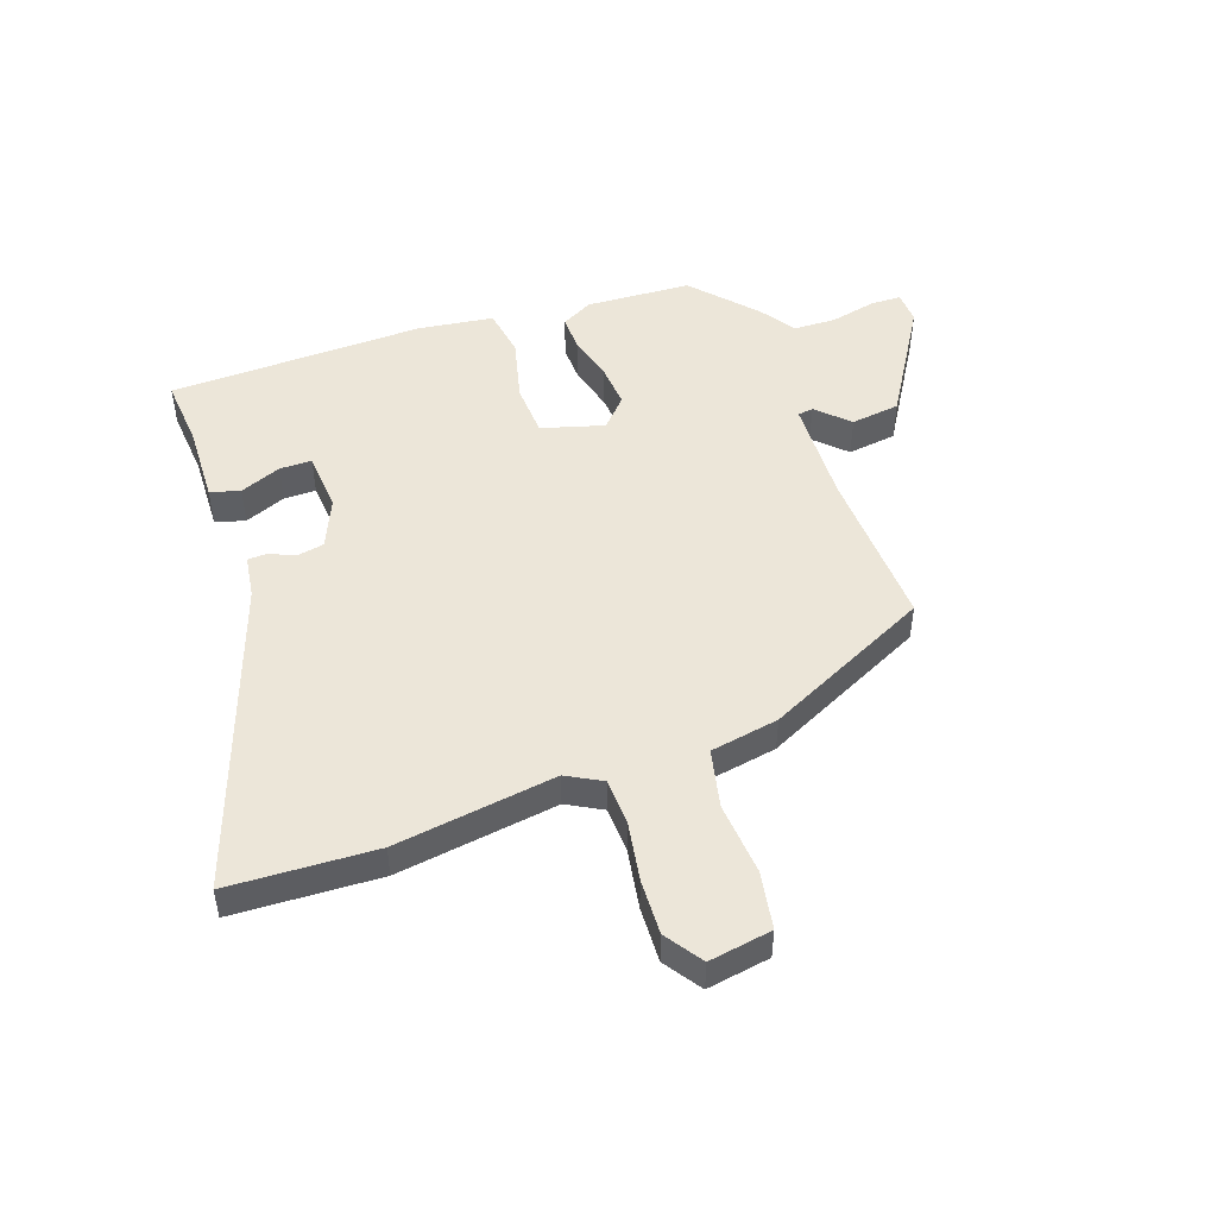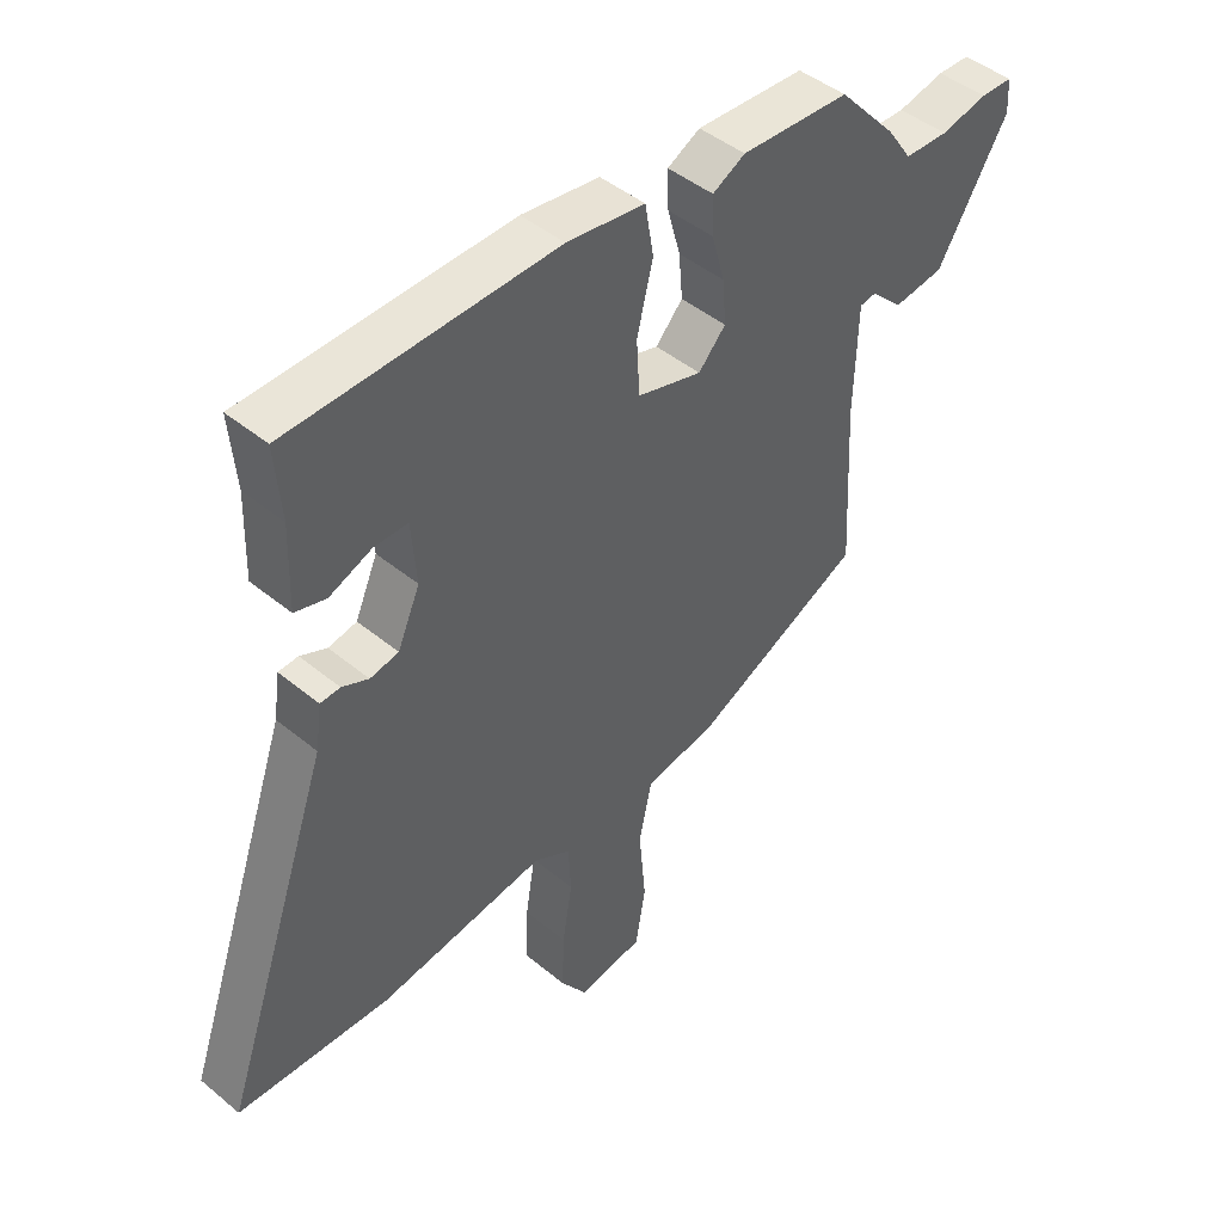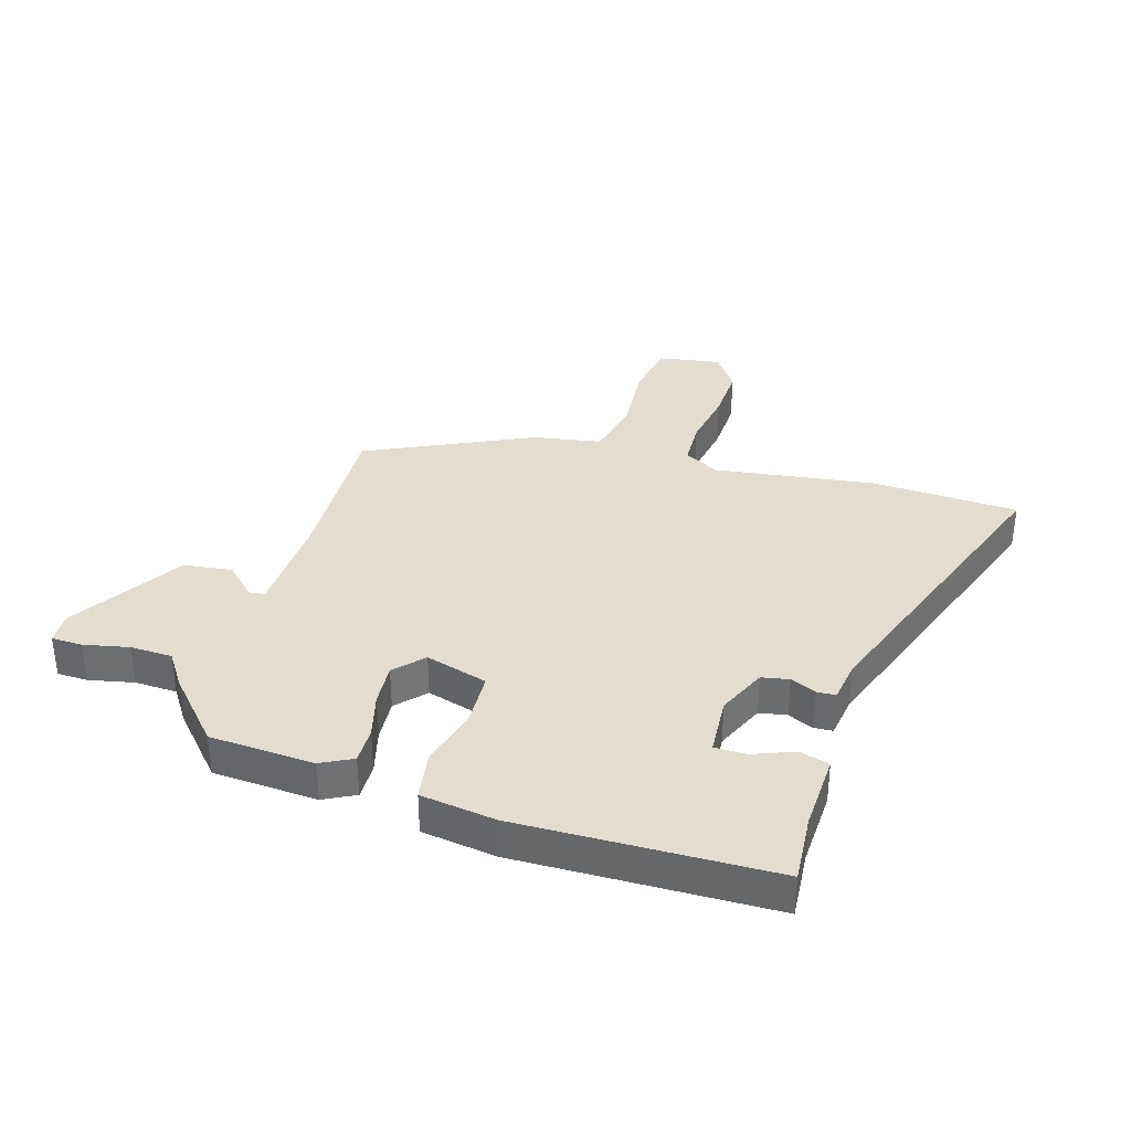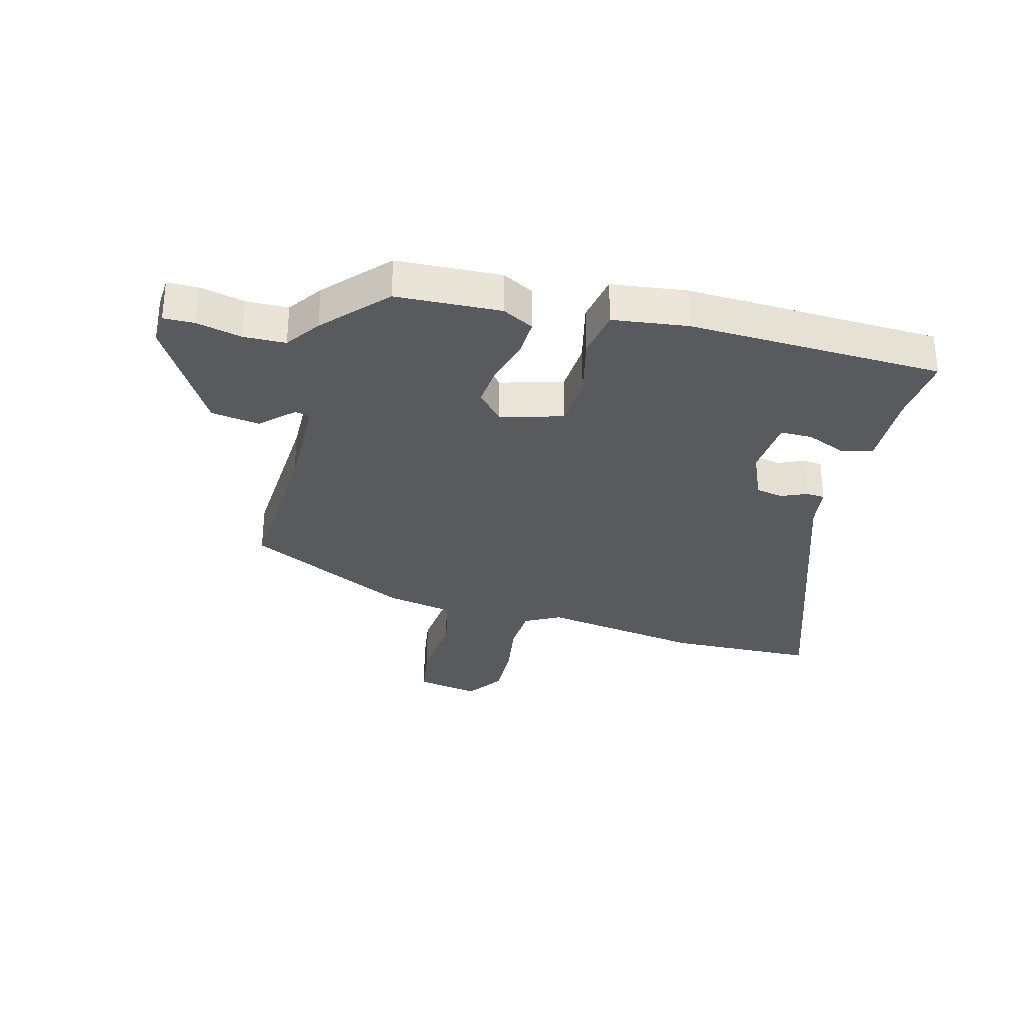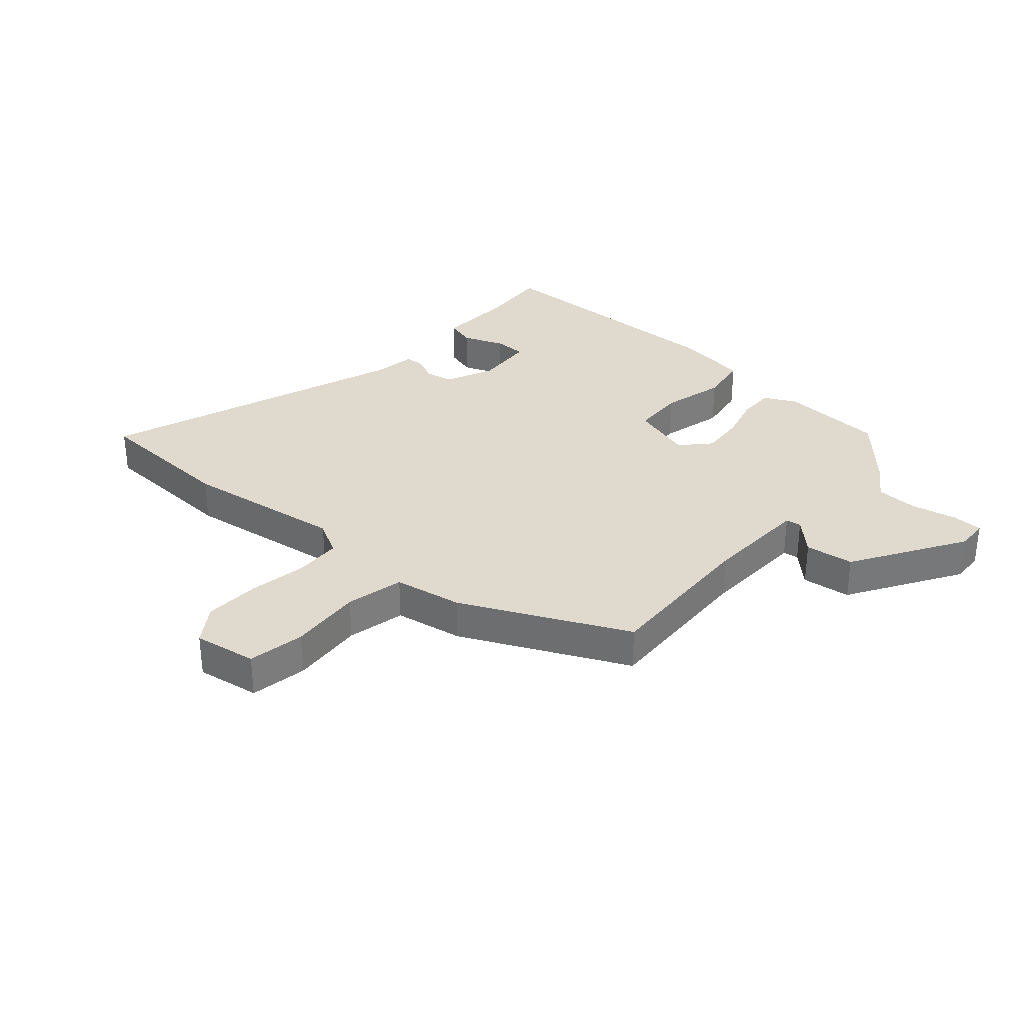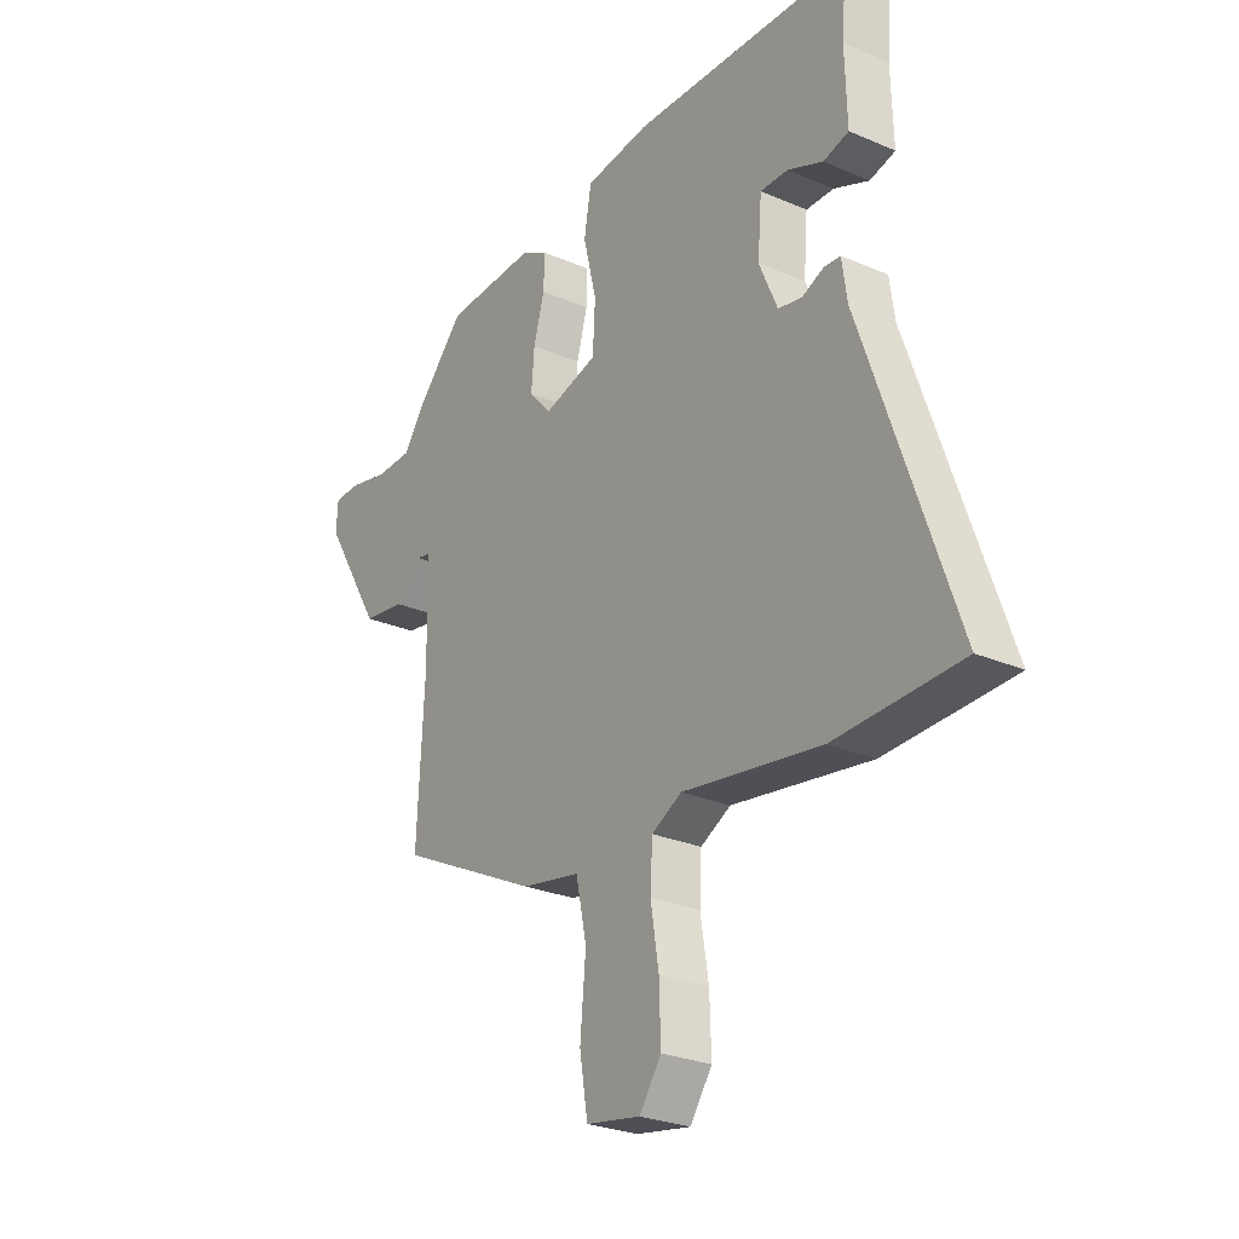
<metadata>
{"format":"obj","ext":"obj","renderer":"f3d","projection":"perspective","resolution":1024,"background":"white","views":[{"elev":49.2,"azim":160.9,"up":"+Y"},{"elev":45.3,"azim":133.6,"up":"+Z"},{"elev":35.2,"azim":17.3,"up":"+Y"},{"elev":-31.3,"azim":-15.1,"up":"+Y"},{"elev":32.7,"azim":-138.2,"up":"+Y"},{"elev":-26.5,"azim":55.9,"up":"+Z"}]}
</metadata>
<code>
v -0.472 0.07 -0.338
v -0.458 0.07 -0.068
v -0.463 0.07 0.109
v -0.489 0.07 0.113
v -0.541 0.07 0.063
v -0.623 0.07 0.074
v -0.737 0.07 0.263
v -0.734 0.07 0.317
v -0.682 0.07 0.318
v -0.606 0.07 0.301
v -0.535 0.07 0.303
v -0.495 0.07 0.361
v -0.4 0.07 0.465
v -0.224 0.07 0.474
v -0.171 0.07 0.446
v -0.173 0.07 0.384
v -0.194 0.07 0.308
v -0.2 0.07 0.236
v -0.156 0.07 0.188
v -0.051 0.07 0.218
v -0.046 0.07 0.307
v -0.072 0.07 0.413
v -0.058 0.07 0.495
v 0.068 0.07 0.512
v 0.497 0.07 0.5
v 0.487 0.07 0.384
v 0.491 0.07 0.253
v 0.441 0.07 0.239
v 0.372 0.07 0.267
v 0.318 0.07 0.267
v 0.31 0.07 0.167
v 0.346 0.07 0.084
v 0.392 0.07 0.075
v 0.435 0.07 0.094
v 0.467 0.07 0.092
v 0.477 0.07 0.021
v 0.656 0.07 -0.494
v 0.409 0.07 -0.504
v 0.138 0.07 -0.464
v 0.079 0.07 -0.496
v 0.075 0.07 -0.574
v 0.091 0.07 -0.673
v 0.094 0.07 -0.766
v 0.051 0.07 -0.828
v -0.055 0.07 -0.81
v -0.071 0.07 -0.714
v -0.06 0.07 -0.591
v -0.081 0.07 -0.493
v -0.196 0.07 -0.472
v -0.472 0 -0.338
v -0.458 0 -0.068
v -0.463 0 0.109
v -0.489 0 0.113
v -0.541 0 0.063
v -0.623 0 0.074
v -0.737 0 0.263
v -0.734 0 0.317
v -0.682 0 0.318
v -0.606 0 0.301
v -0.535 0 0.303
v -0.495 0 0.361
v -0.4 0 0.465
v -0.224 0 0.474
v -0.171 0 0.446
v -0.173 0 0.384
v -0.194 0 0.308
v -0.2 0 0.236
v -0.156 0 0.188
v -0.051 0 0.218
v -0.046 0 0.307
v -0.072 0 0.413
v -0.058 0 0.495
v 0.068 0 0.512
v 0.497 0 0.5
v 0.487 0 0.384
v 0.491 0 0.253
v 0.441 0 0.239
v 0.372 0 0.267
v 0.318 0 0.267
v 0.31 0 0.167
v 0.346 0 0.084
v 0.392 0 0.075
v 0.435 0 0.094
v 0.467 0 0.092
v 0.477 0 0.021
v 0.656 0 -0.494
v 0.409 0 -0.504
v 0.138 0 -0.464
v 0.079 0 -0.496
v 0.075 0 -0.574
v 0.091 0 -0.673
v 0.094 0 -0.766
v 0.051 0 -0.828
v -0.055 0 -0.81
v -0.071 0 -0.714
v -0.06 0 -0.591
v -0.081 0 -0.493
v -0.196 0 -0.472
f 48 49 1 2
f 45 46 47
f 44 45 47
f 43 44 47
f 42 43 47
f 41 42 47
f 40 41 47 48
f 48 2 3
f 40 48 3
f 39 40 3
f 38 39 3
f 37 38 3
f 36 37 3
f 33 34 35 36
f 36 3 4
f 33 36 4
f 32 33 4
f 26 27 28 29
f 26 29 30
f 25 26 30
f 24 25 30
f 23 24 30
f 22 23 30
f 21 22 30
f 20 21 30 31
f 15 16 17
f 14 15 17
f 13 14 17
f 12 13 17
f 11 12 17
f 10 11 17 18
f 8 9 10
f 7 8 10
f 6 7 10
f 5 6 10
f 4 5 10
f 4 10 18 19
f 19 20 31 32
f 4 19 32
f 51 50 98 97
f 96 95 94
f 96 94 93
f 96 93 92
f 96 92 91
f 96 91 90
f 97 96 90 89
f 52 51 97
f 52 97 89
f 52 89 88
f 52 88 87
f 52 87 86
f 52 86 85
f 85 84 83 82
f 53 52 85
f 53 85 82
f 53 82 81
f 78 77 76 75
f 79 78 75
f 79 75 74
f 79 74 73
f 79 73 72
f 79 72 71
f 79 71 70
f 80 79 70 69
f 66 65 64
f 66 64 63
f 66 63 62
f 66 62 61
f 66 61 60
f 67 66 60 59
f 59 58 57
f 59 57 56
f 59 56 55
f 59 55 54
f 59 54 53
f 68 67 59 53
f 81 80 69 68
f 81 68 53
f 1 50 51 2
f 2 51 52 3
f 3 52 53 4
f 4 53 54 5
f 5 54 55 6
f 6 55 56 7
f 7 56 57 8
f 8 57 58 9
f 9 58 59 10
f 10 59 60 11
f 11 60 61 12
f 12 61 62 13
f 13 62 63 14
f 14 63 64 15
f 15 64 65 16
f 16 65 66 17
f 17 66 67 18
f 18 67 68 19
f 19 68 69 20
f 20 69 70 21
f 21 70 71 22
f 22 71 72 23
f 23 72 73 24
f 24 73 74 25
f 25 74 75 26
f 26 75 76 27
f 27 76 77 28
f 28 77 78 29
f 29 78 79 30
f 30 79 80 31
f 31 80 81 32
f 32 81 82 33
f 33 82 83 34
f 34 83 84 35
f 35 84 85 36
f 36 85 86 37
f 37 86 87 38
f 38 87 88 39
f 39 88 89 40
f 40 89 90 41
f 41 90 91 42
f 42 91 92 43
f 43 92 93 44
f 44 93 94 45
f 45 94 95 46
f 46 95 96 47
f 47 96 97 48
f 48 97 98 49
f 49 98 50 1

</code>
